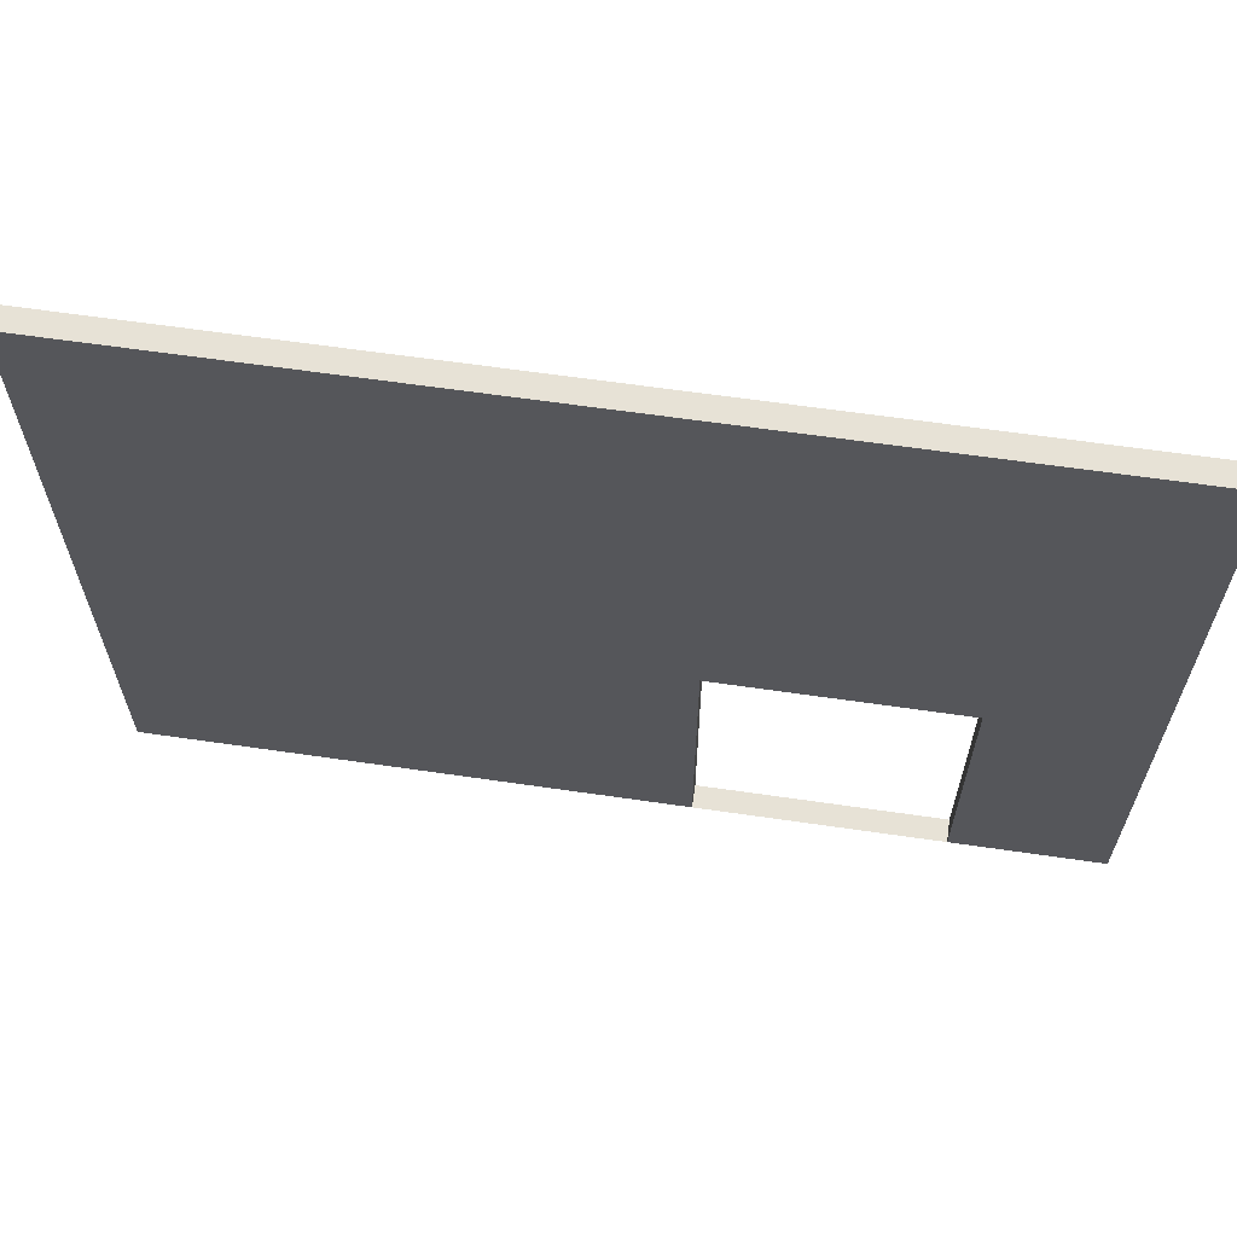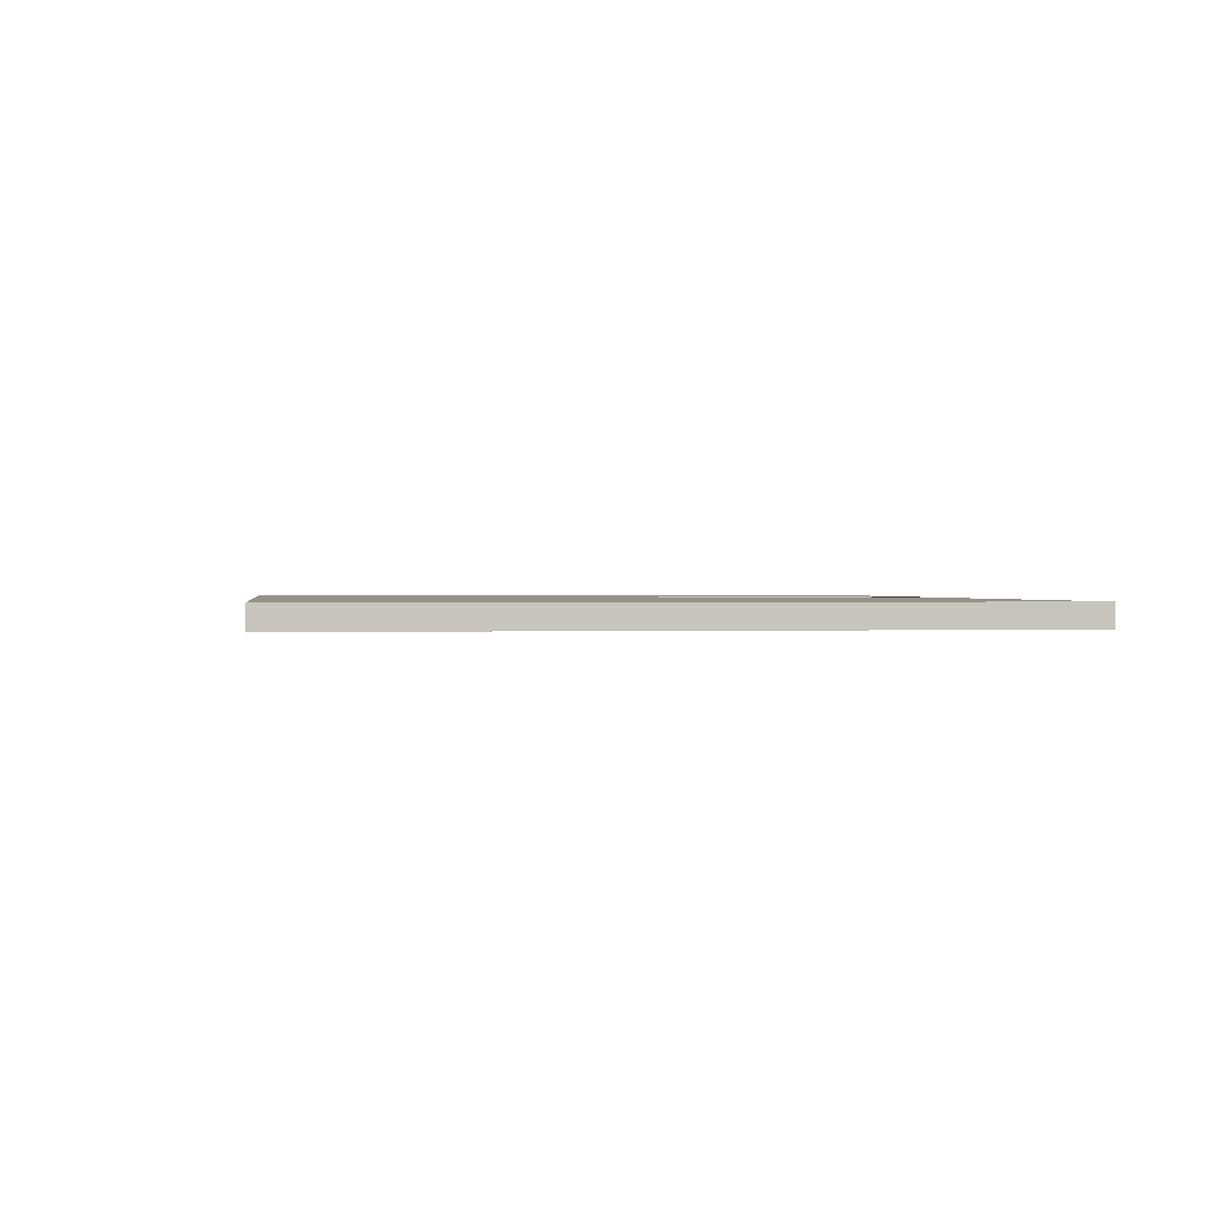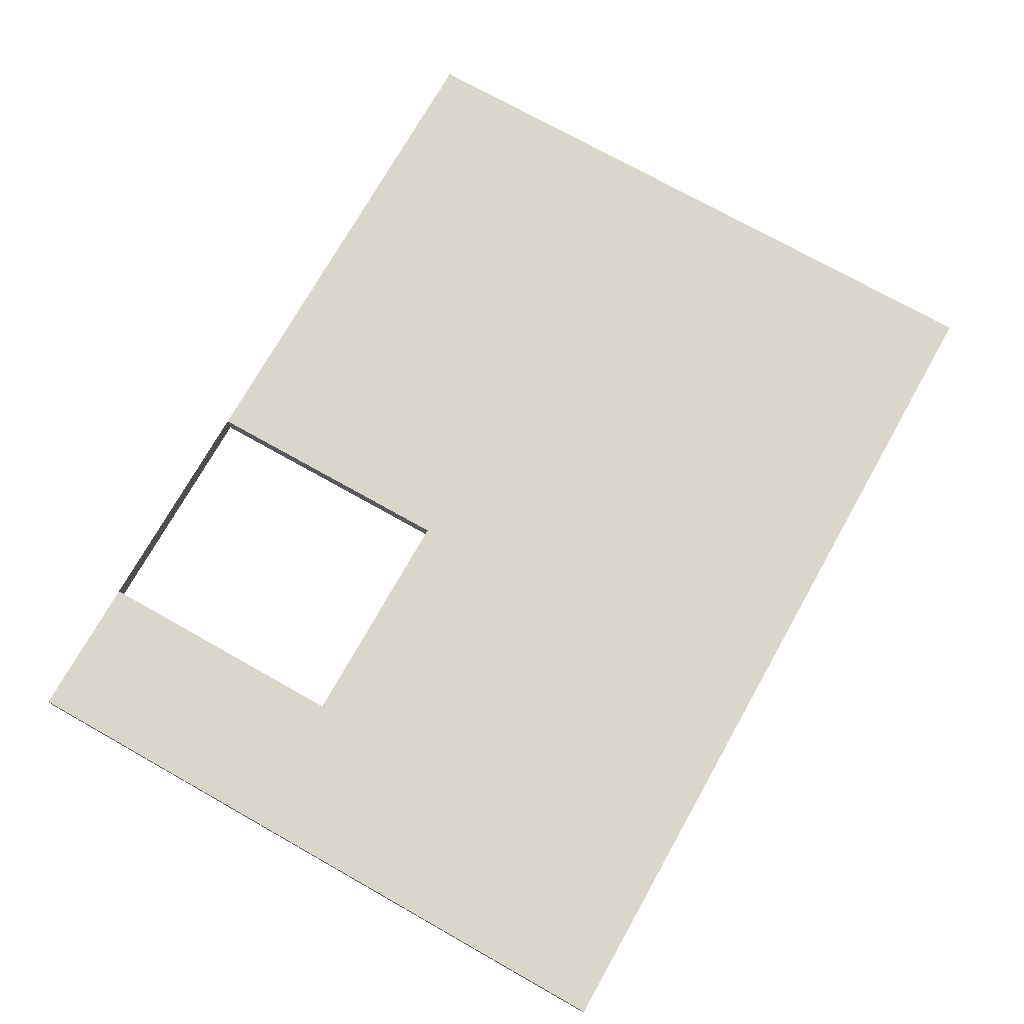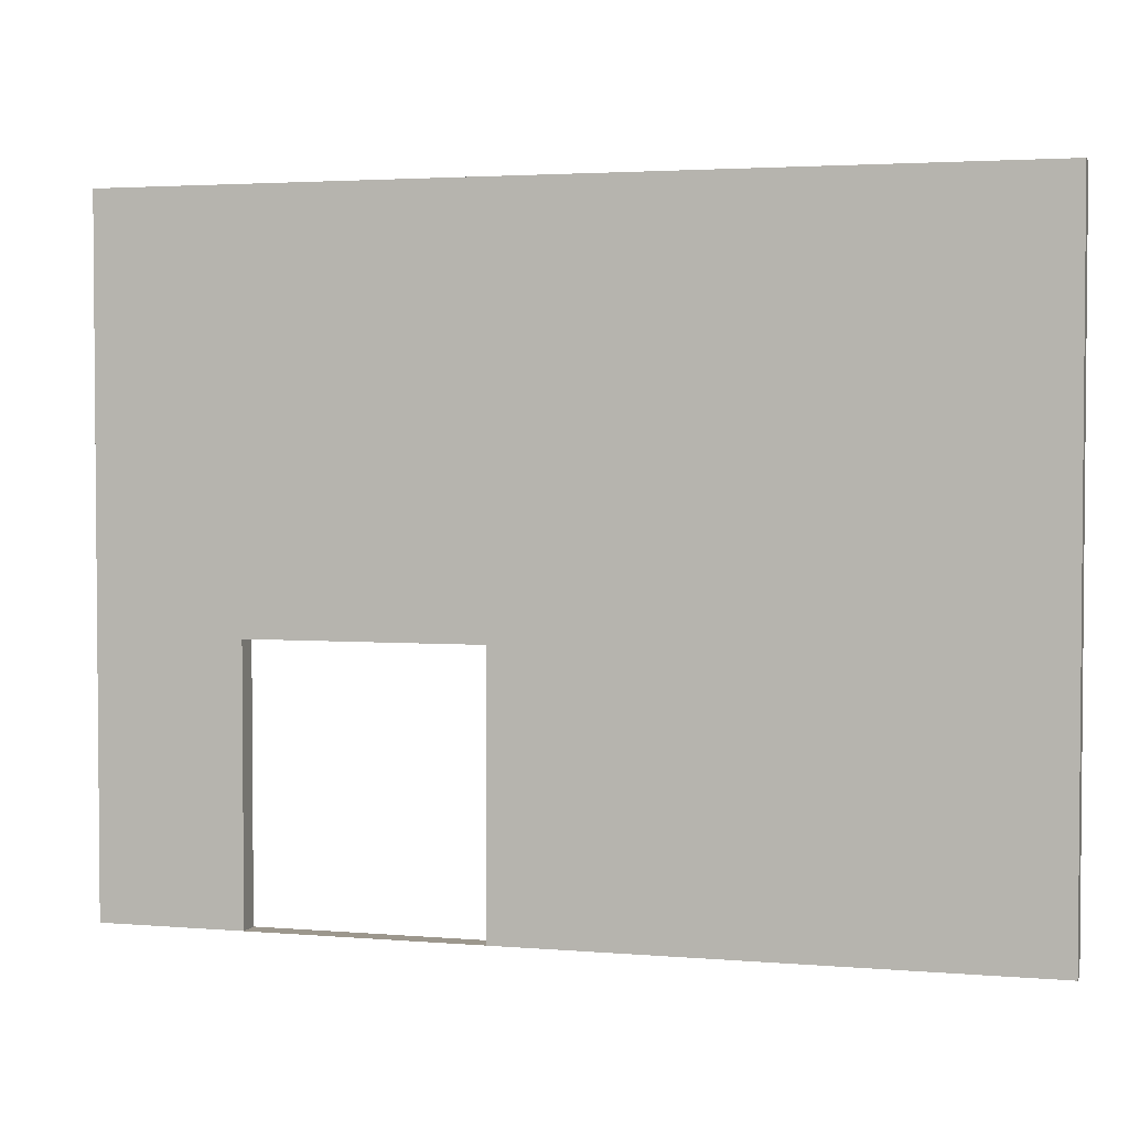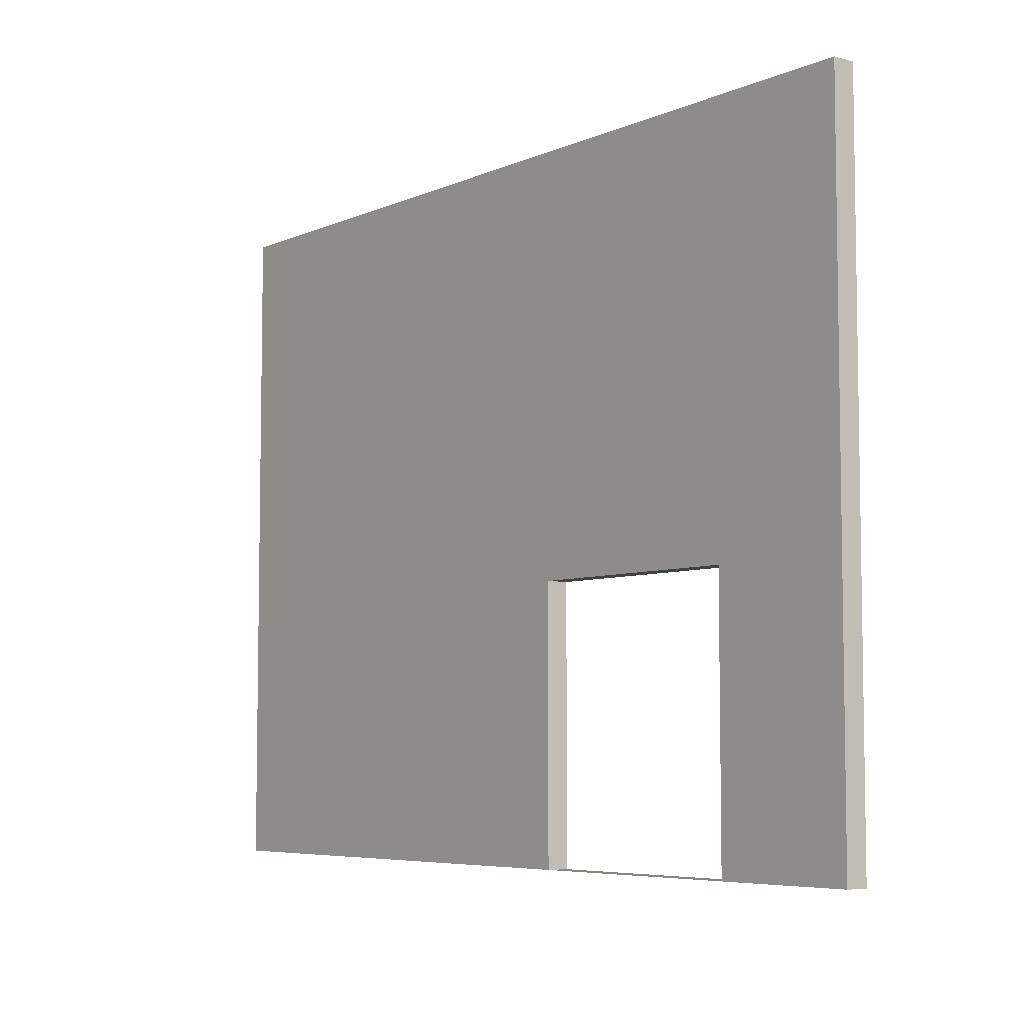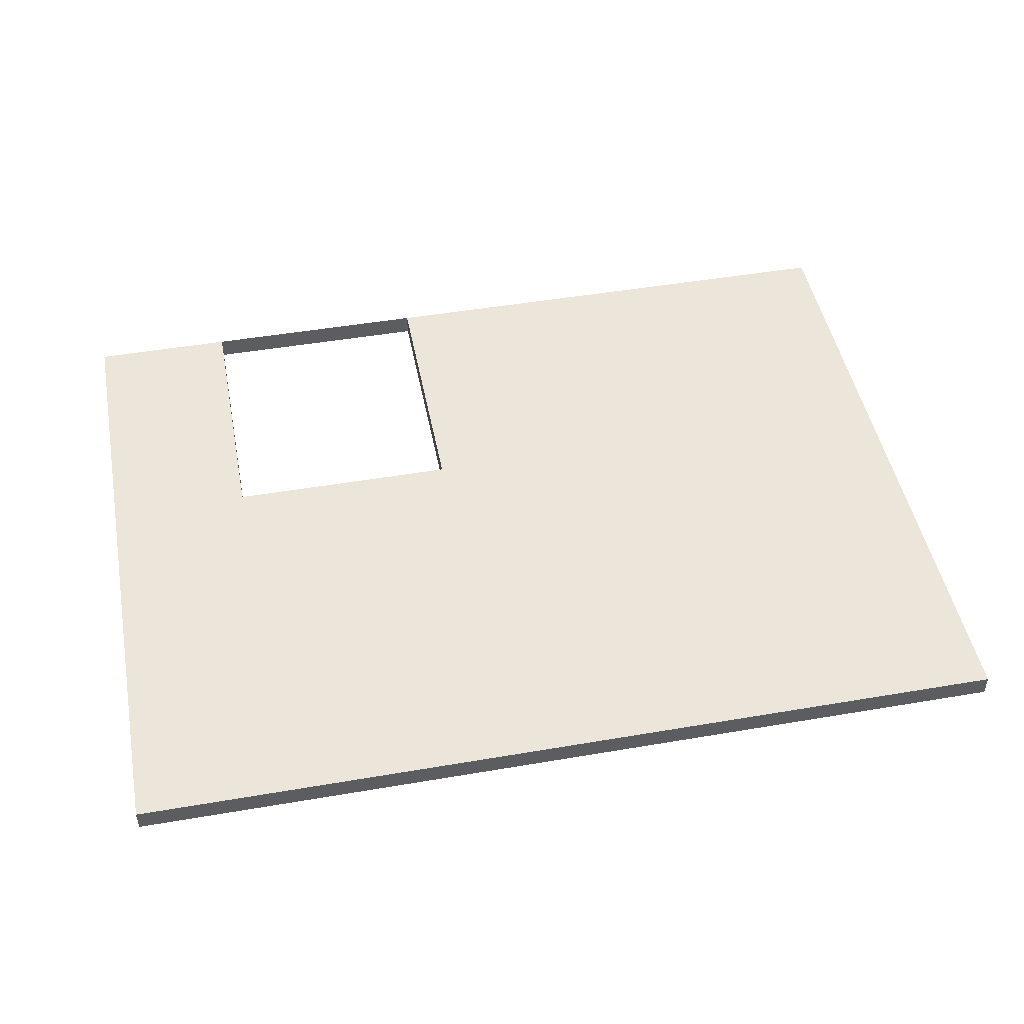
<metadata>
{"format":"obj","ext":"obj","renderer":"f3d","projection":"perspective","resolution":1024,"background":"white","views":[{"elev":63.2,"azim":8.4,"up":"+Y"},{"elev":0.7,"azim":-98.2,"up":"+Z"},{"elev":73.8,"azim":119.4,"up":"+Z"},{"elev":2.9,"azim":-163.9,"up":"+Y"},{"elev":-6.1,"azim":52.1,"up":"+Y"},{"elev":47.7,"azim":169.1,"up":"+Z"}]}
</metadata>
<code>
o Cube_Cube.001
v -8.637 12.76 -0.2136
v -8.637 -0.3654 -0.2136
v -8.637 12.76 0.2136
v -8.637 -0.3654 0.2136
v 8.637 12.76 -0.2136
v 8.637 -0.3654 -0.2136
v 8.637 12.76 0.2136
v 8.637 -0.3654 0.2136
v 1.337 12.76 0.2136
v 1.337 -0.3654 0.2136
v 1.337 12.76 -0.2136
v 1.337 -0.3654 -0.2136
v 5.837 -0.3654 0.2136
v 5.837 12.76 -0.2136
v 5.837 12.76 0.2136
v 5.837 -0.3654 -0.2136
v -8.637 4.813 -0.2136
v -8.637 4.813 0.2136
v 8.637 4.813 0.2136
v 8.637 4.813 -0.2136
v 1.337 4.813 -0.2136
v 1.337 4.813 0.2136
v 5.837 4.813 -0.2136
v 5.837 4.813 0.2136
v 1.337 -0.3654 -0.214
v 5.837 -0.3654 -0.214
v 1.337 4.813 -0.214
v 5.837 4.813 -0.214
f 2 18 17
f 13 19 24
f 8 20 19
f 12 17 21
f 7 14 15
f 4 12 10
f 10 16 13
f 9 1 3
f 4 22 18
f 6 23 20
f 13 6 8
f 15 11 9
f 24 26 13
f 22 15 9
f 20 14 5
f 18 9 3
f 23 11 14
f 21 1 11
f 19 5 7
f 24 7 15
f 17 3 1
f 10 27 22
f 13 25 10
f 22 28 24
f 2 4 18
f 13 8 19
f 8 6 20
f 12 2 17
f 7 5 14
f 4 2 12
f 10 12 16
f 9 11 1
f 4 10 22
f 6 16 23
f 13 16 6
f 15 14 11
f 24 28 26
f 22 24 15
f 20 23 14
f 18 22 9
f 23 21 11
f 21 17 1
f 19 20 5
f 24 19 7
f 17 18 3
f 10 25 27
f 13 26 25
f 22 27 28

</code>
